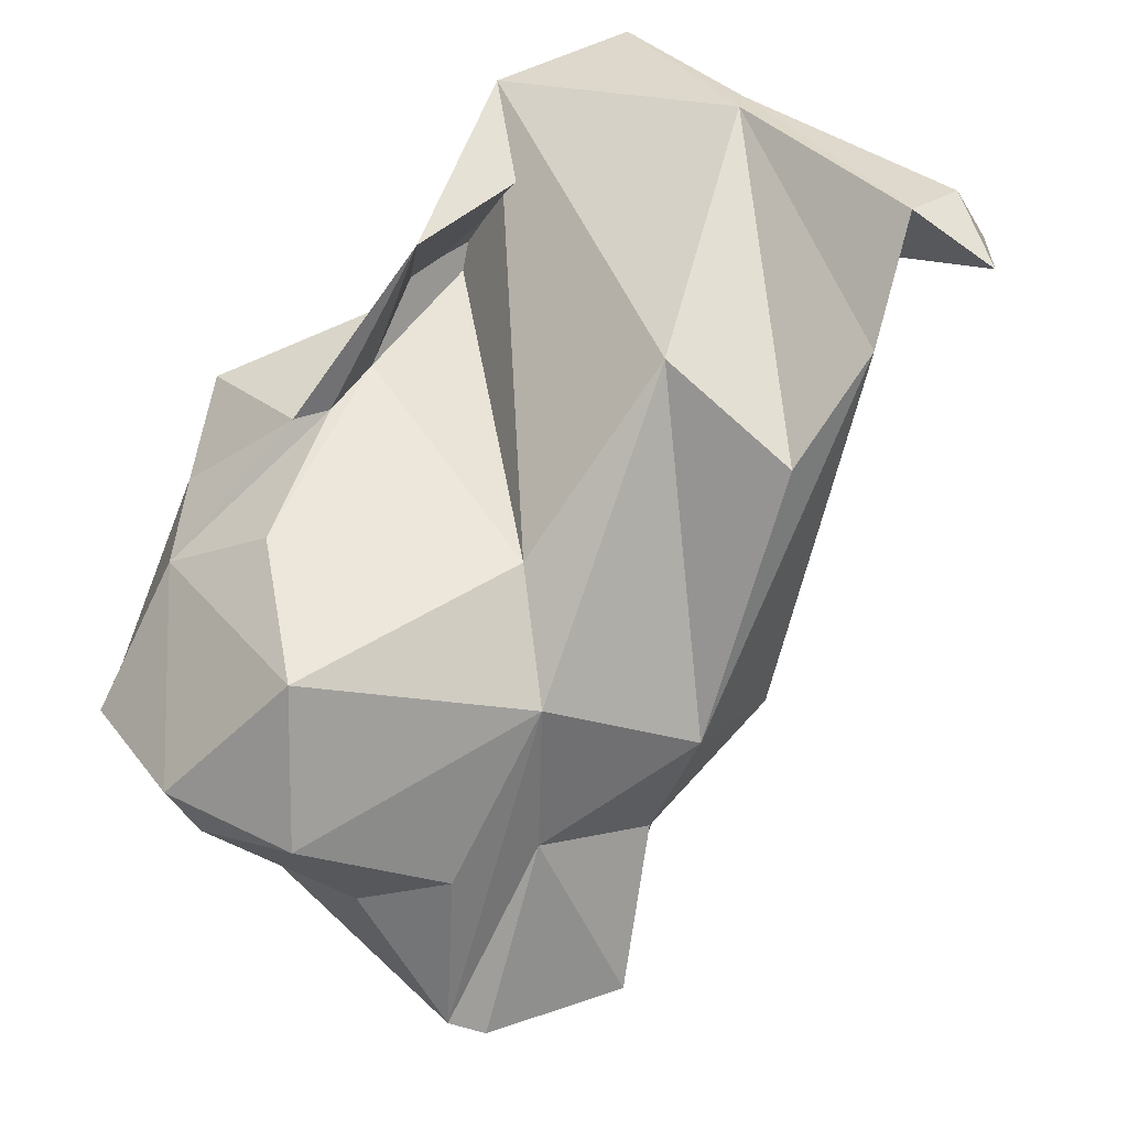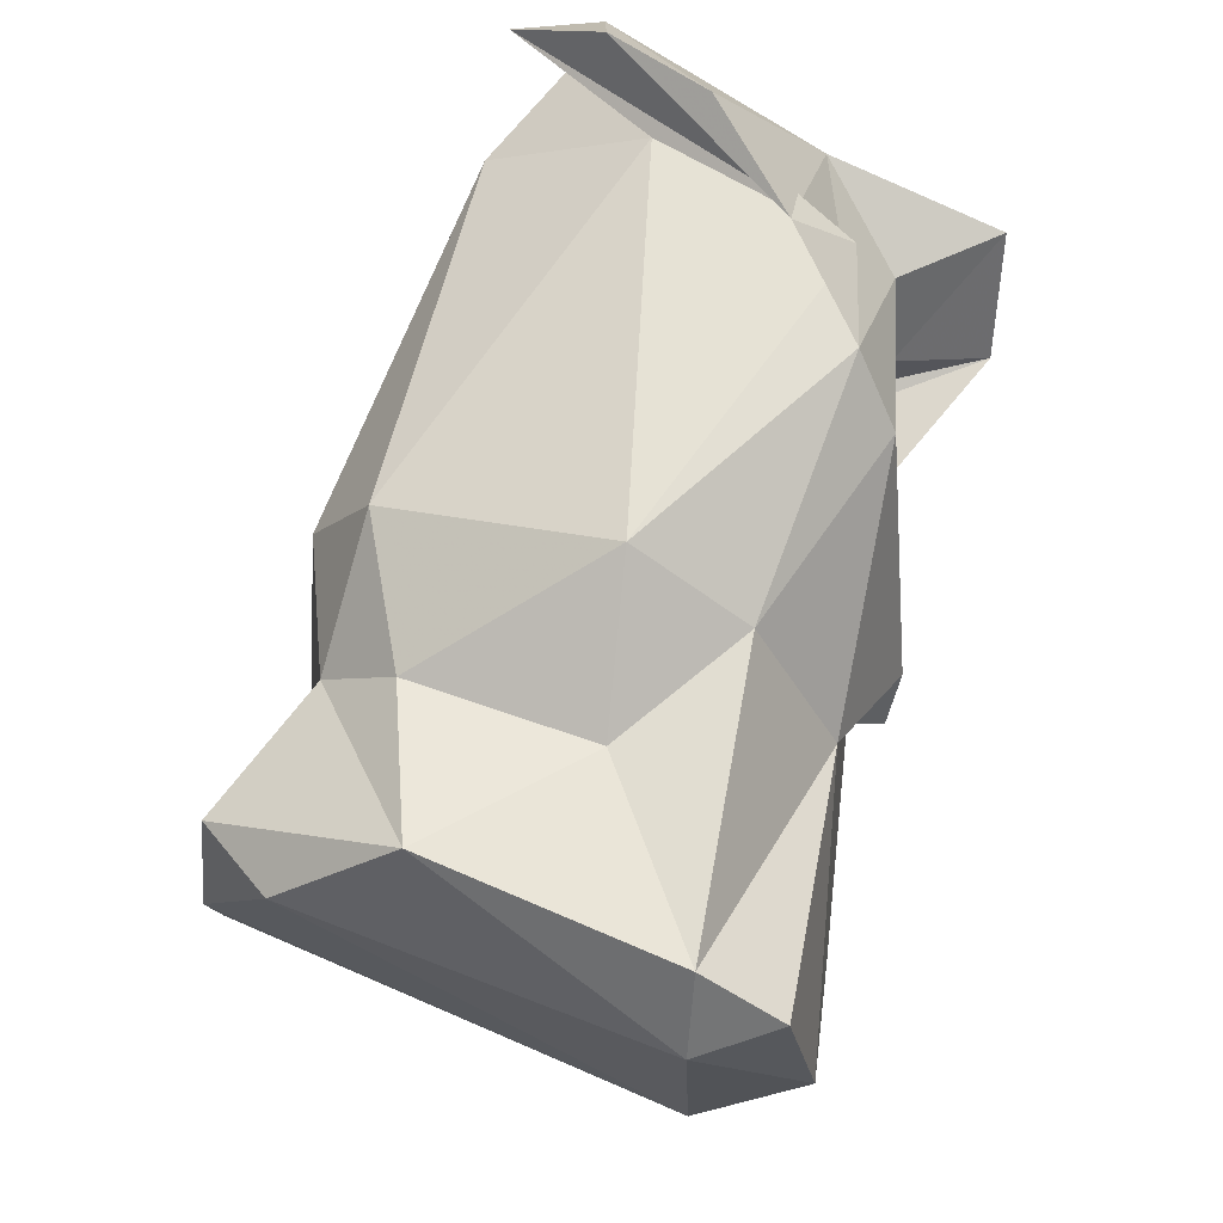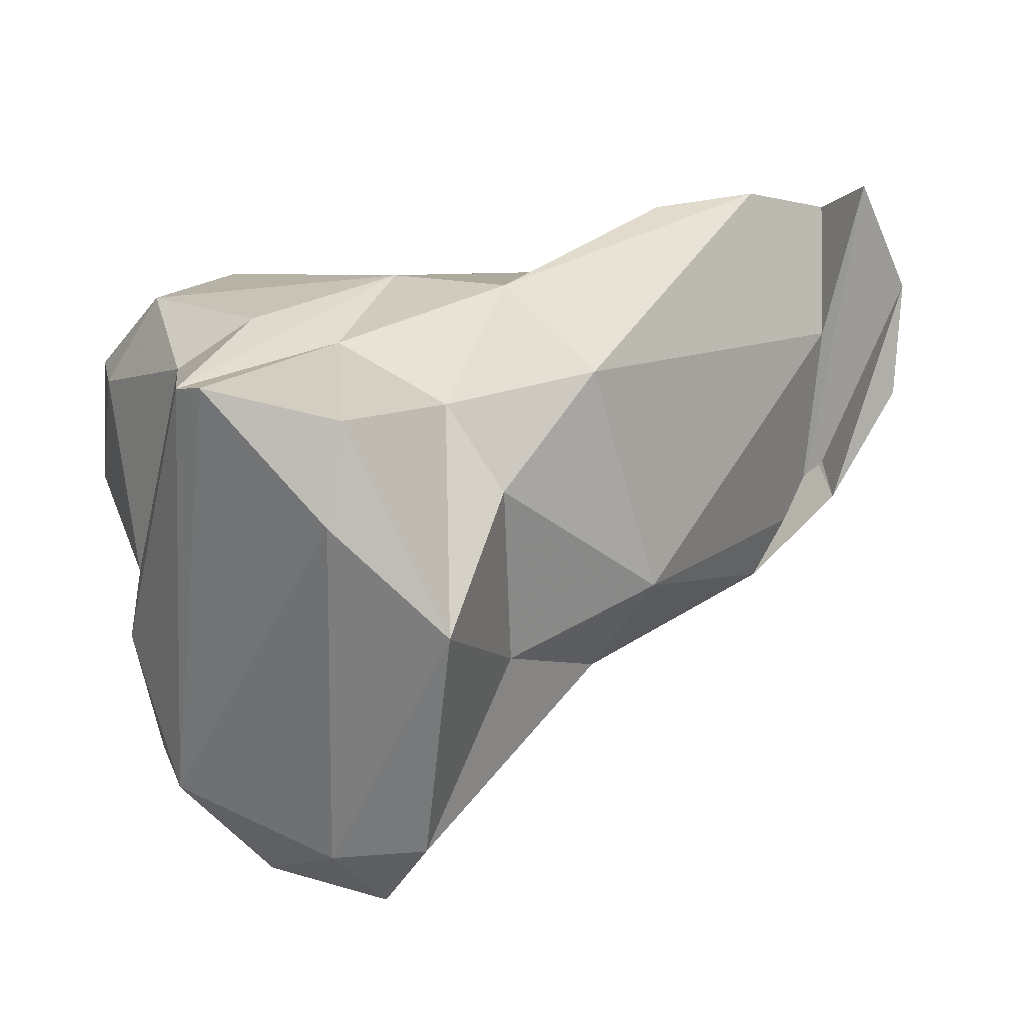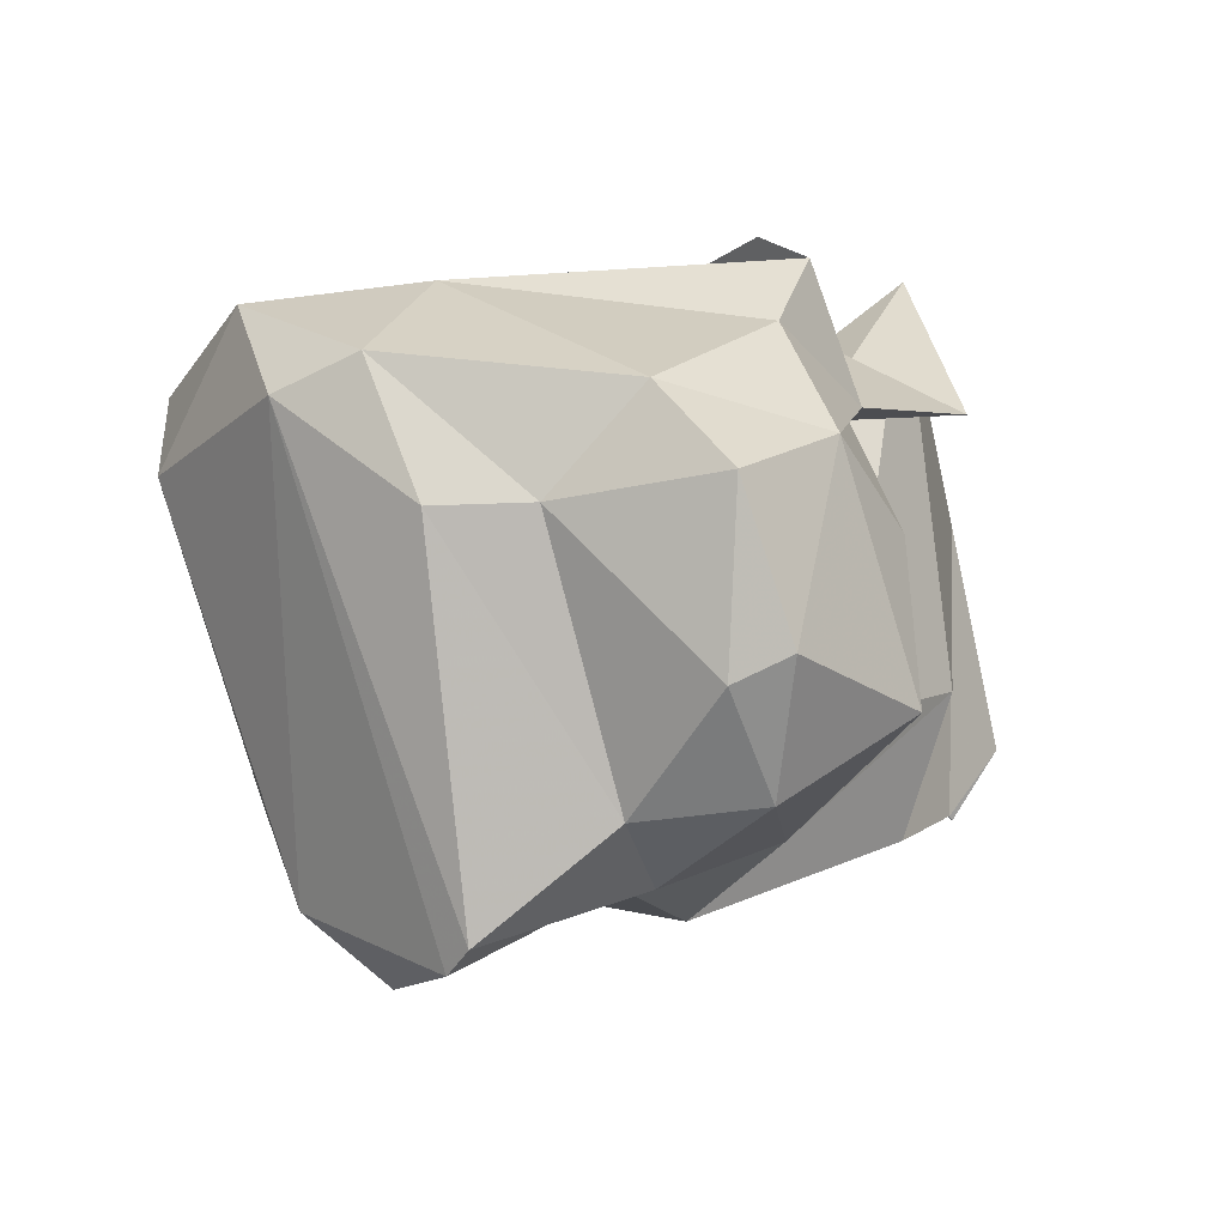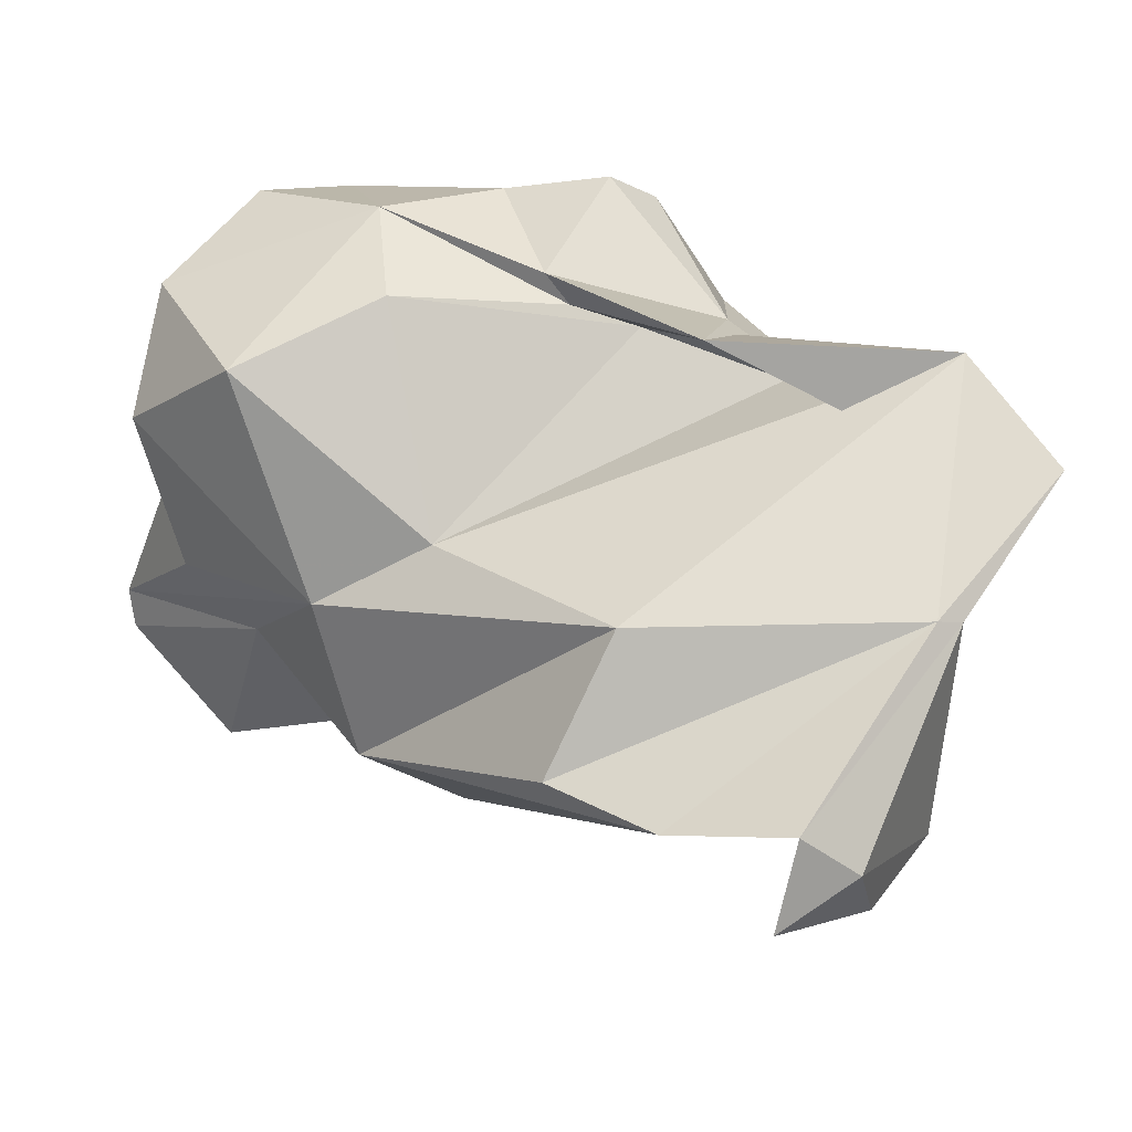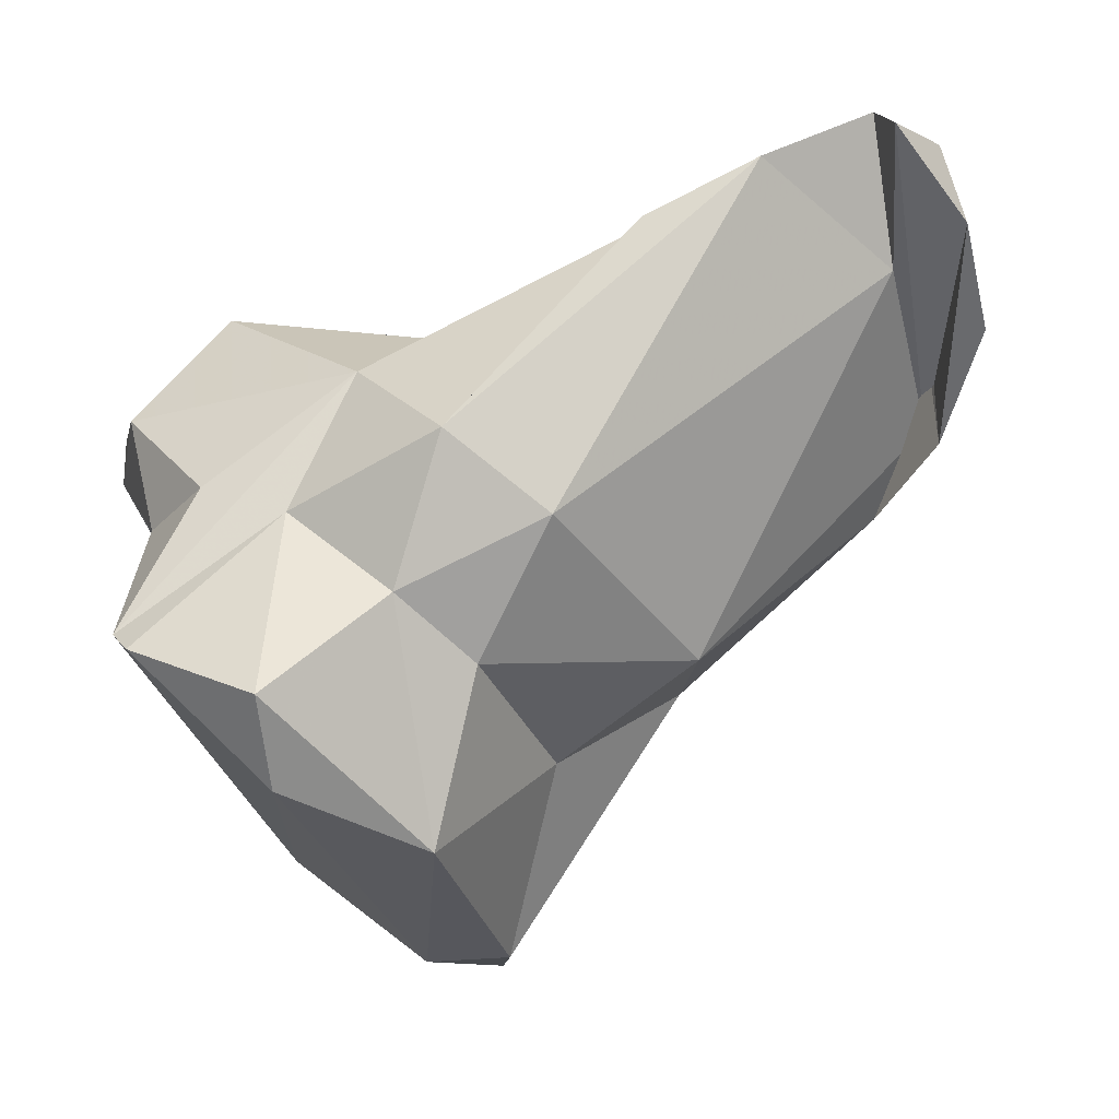
<metadata>
{"format":"obj","ext":"obj","renderer":"f3d","projection":"perspective","resolution":1024,"background":"white","views":[{"elev":-32.0,"azim":7.9,"up":"+Y"},{"elev":-56.1,"azim":110.1,"up":"+Z"},{"elev":-41.6,"azim":30.5,"up":"+Z"},{"elev":-37.4,"azim":-89.2,"up":"+Y"},{"elev":77.2,"azim":73.7,"up":"+Z"},{"elev":-13.4,"azim":51.7,"up":"+Z"}]}
</metadata>
<code>
v 148.9 275.3 75.75
v 149.1 272.8 77.56
v 149.4 276.6 69.51
v 150.5 276.3 67.4
v 150.6 273.2 73.38
v 151.4 279.8 66.35
v 151.2 279 78.66
v 150.6 273.2 70.85
v 151.2 280.3 70.89
v 151.3 275.7 79.9
v 154.5 279.2 80.72
v 151.9 269.3 77.31
v 151.3 269.7 78.75
v 152.5 282.8 78.33
v 155.4 279.6 80.45
v 160.3 269.1 67.6
v 152 281.7 79.49
v 156.7 282.4 72.26
v 155.1 280.3 64.28
v 155.2 284 76.46
v 155.4 268.2 75.13
v 157.2 266.2 71.73
v 154.2 275.2 81.46
v 154.5 268 78.33
v 158 268.2 75.78
v 155 270.8 81.64
v 157.4 278.8 64.26
v 155 277.7 64.25
v 158.1 266.1 71.19
v 156.3 281.2 80.04
v 156.7 283.5 79.7
v 161.2 281.8 71.39
v 158.2 282.2 83.67
v 160.7 277.8 69.14
v 158.6 284.4 79.62
v 159.9 288.4 82.54
v 161.1 286 81.84
v 161.6 267.8 69.73
v 160 269.5 74.92
v 161.6 273.2 66.26
v 160.4 274.5 80.42
v 160.7 271.2 78.85
v 162.6 271.1 72.57
v 163.1 273.4 70.93
v 164.4 271.3 76.53
v 162.4 286 76.08
v 164.9 285.9 76.34
v 164.4 279.7 71.61
v 164.4 278.1 83.49
v 165.9 273.6 74.34
v 166.4 286.5 78.71
v 163.4 289.9 82.4
v 163.6 286.8 81.66
v 166.4 285.4 84.09
v 168 285.3 77.71
v 167.2 275.4 82.22
v 169.4 277.6 83.75
v 169.5 282.3 81.63
v 170.8 284.3 80.06
v 172.4 279.5 84.16
v 166.6 286 83.68
v 171.7 281.8 84.36
v 170.5 280.6 85.33
v 172.3 282.1 82.1
g foo
f 21 8 22
f 29 22 4
f 16 29 4
f 38 29 16
f 4 22 8
f 40 38 16
f 40 16 28
f 40 28 27
f 3 4 8
f 16 4 28
f 3 6 4
f 28 4 6
f 19 28 6
f 19 27 28
f 13 12 24
f 21 24 12
f 25 24 21
f 22 25 21
f 39 22 29
f 38 39 29
f 39 38 43
f 8 21 5
f 43 38 40
f 43 40 44
f 12 13 2
f 21 12 5
f 5 12 2
f 34 44 40
f 5 2 1
f 34 40 27
f 5 3 8
f 3 5 1
f 9 3 1
f 9 6 3
f 6 9 18
f 18 19 6
f 42 26 24
f 25 42 24
f 22 42 25
f 42 22 39
f 42 39 45
f 24 26 13
f 43 45 39
f 50 45 43
f 10 13 26
f 48 50 44
f 50 43 44
f 10 2 13
f 48 44 34
f 2 10 1
f 10 7 1
f 48 34 32
f 32 27 18
f 32 34 27
f 17 9 7
f 7 9 1
f 17 18 9
f 27 19 18
f 41 26 42
f 41 42 49
f 45 49 42
f 30 23 41
f 23 26 41
f 41 35 30
f 26 23 10
f 30 15 23
f 58 48 51
f 48 58 50
f 15 10 23
f 47 51 48
f 11 10 15
f 48 32 47
f 7 10 11
f 11 17 7
f 46 32 18
f 46 18 20
f 14 20 17
f 20 18 17
f 45 56 49
f 50 57 45
f 45 57 56
f 41 36 35
f 36 41 49
f 57 50 58
f 36 30 35
f 30 36 33
f 15 30 33
f 33 11 15
f 33 31 11
f 31 17 11
f 47 32 46
f 37 20 31
f 37 46 20
f 20 14 31
f 14 17 31
f 49 56 54
f 57 54 56
f 36 49 54
f 52 36 54
f 37 33 36
f 53 37 52
f 37 36 52
f 61 53 52
f 55 51 47
f 31 33 37
f 46 37 53
f 46 53 47
f 63 54 57
f 57 58 63
f 60 63 58
f 52 54 61
f 61 54 63
f 60 58 51
f 64 60 51
f 64 51 55
f 59 64 55
f 61 59 55
f 61 47 53
f 61 55 47
f 63 60 62
f 61 63 62
f 64 62 60
f 59 61 62
f 59 62 64
g

</code>
